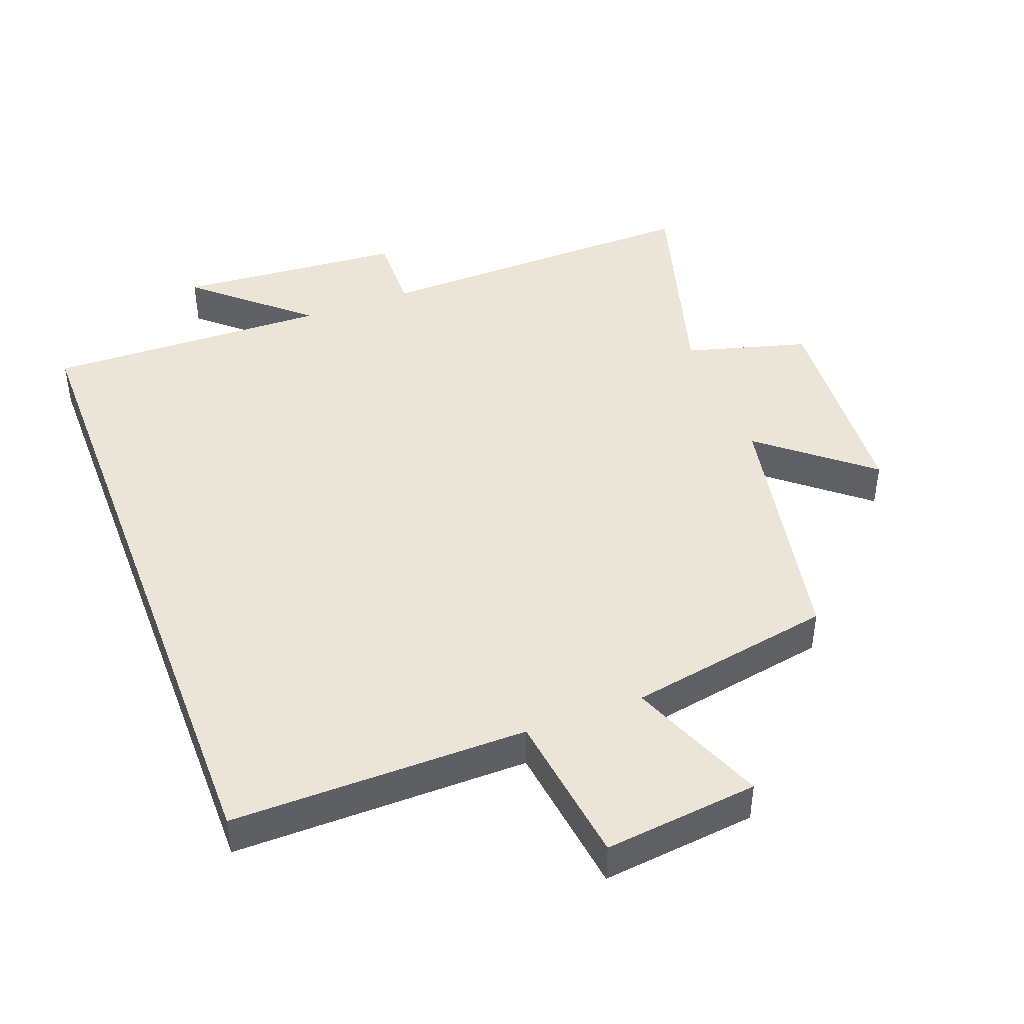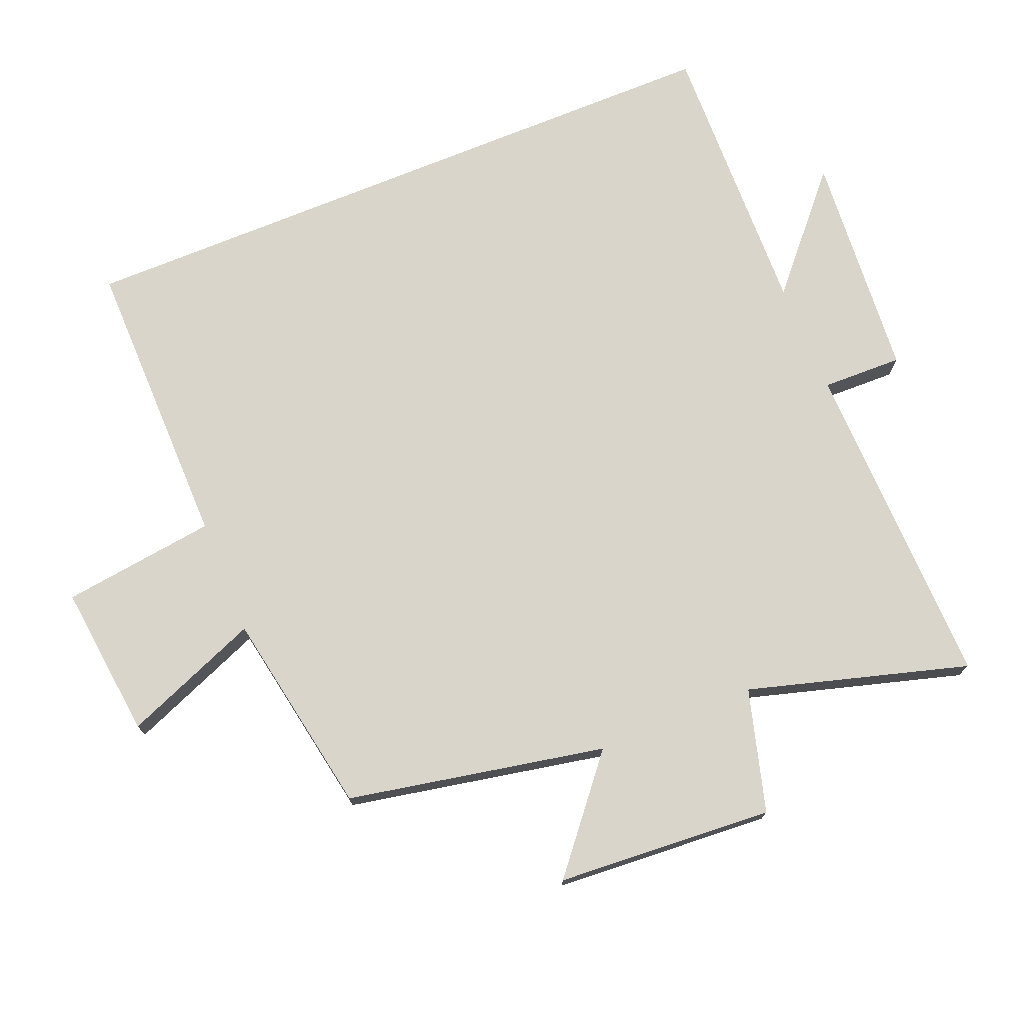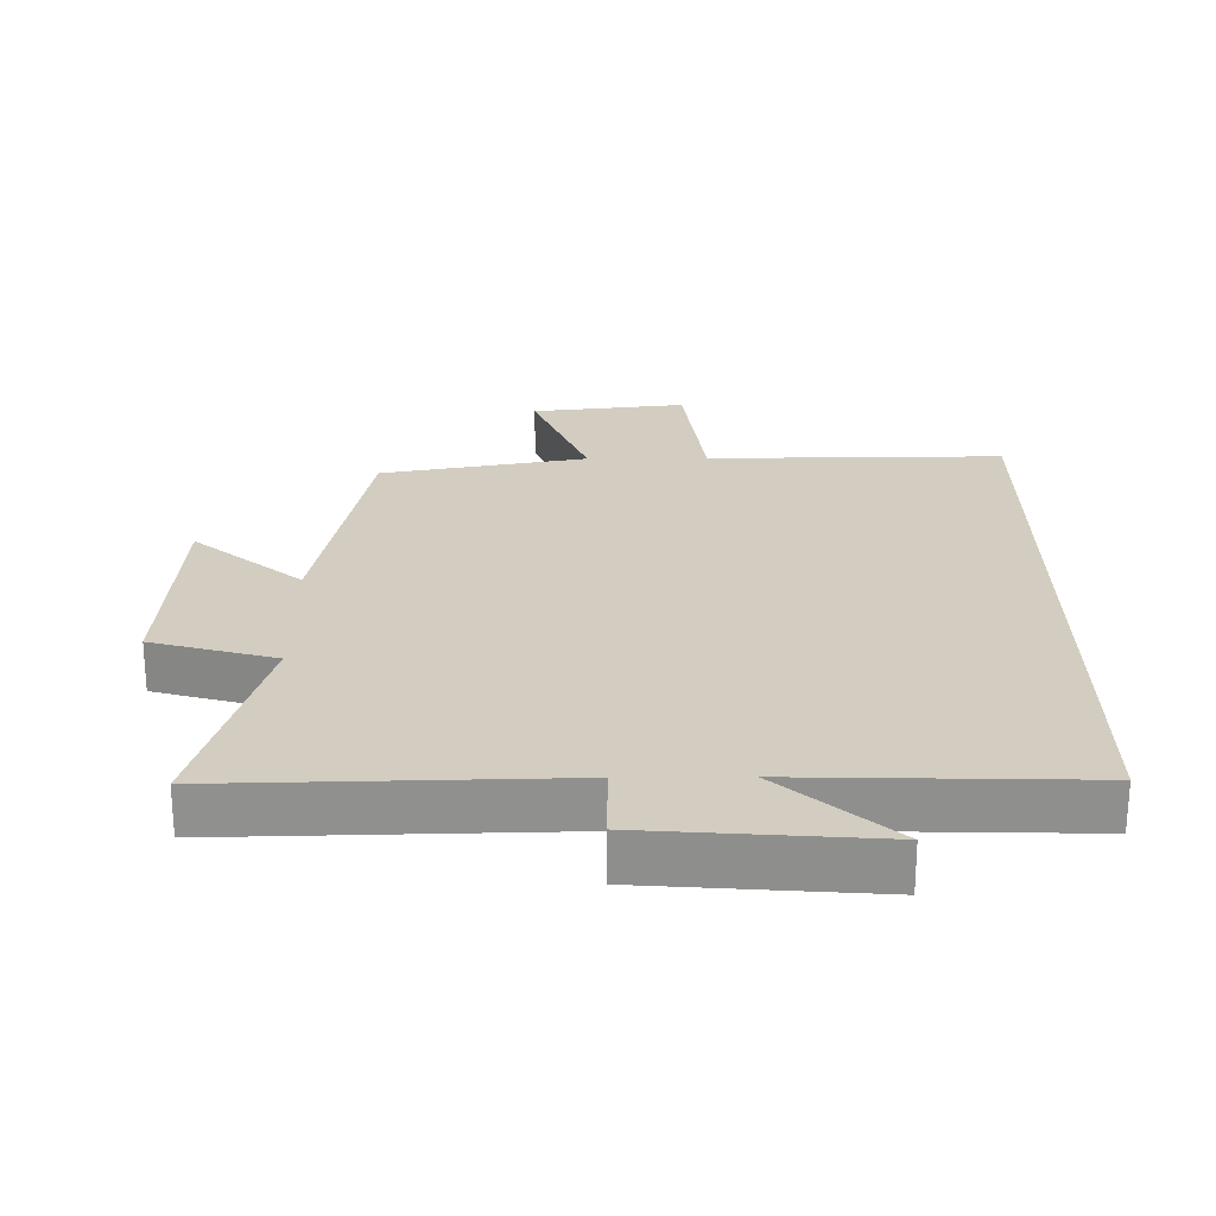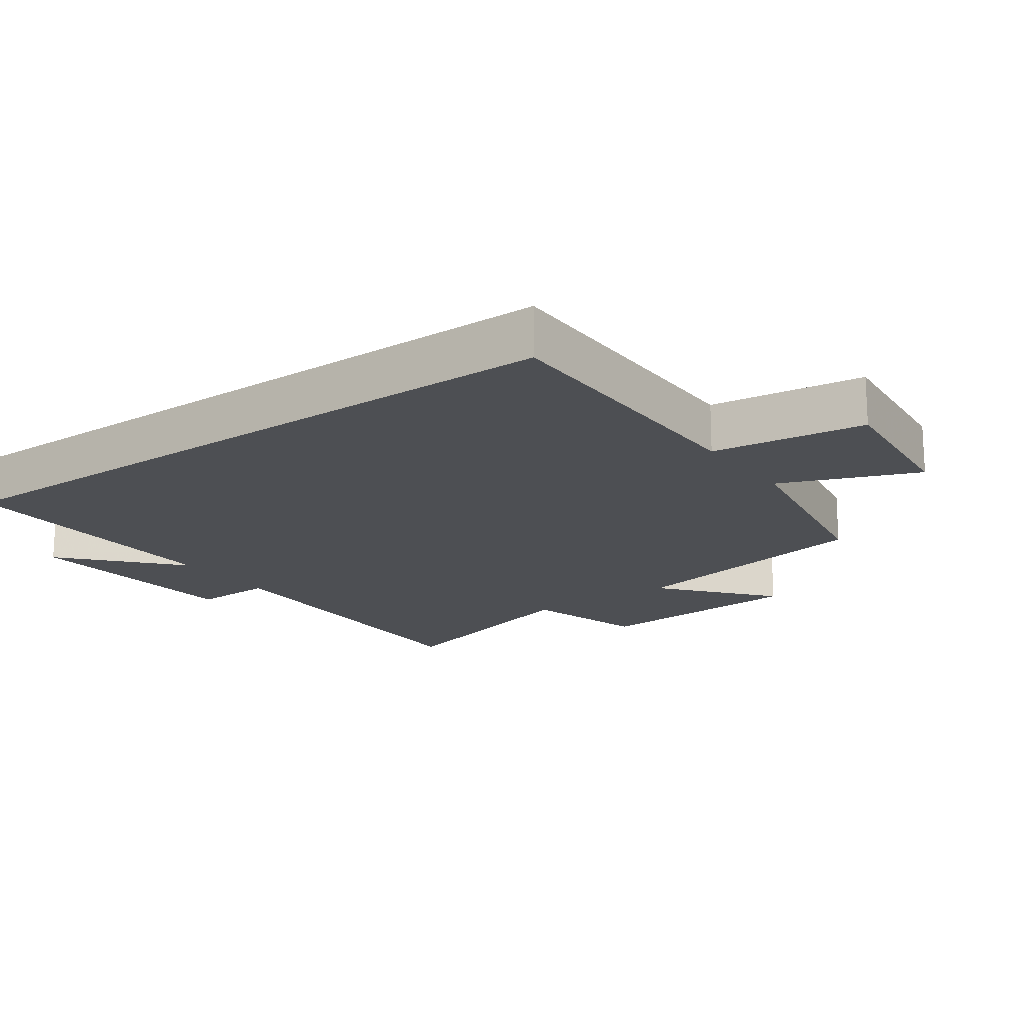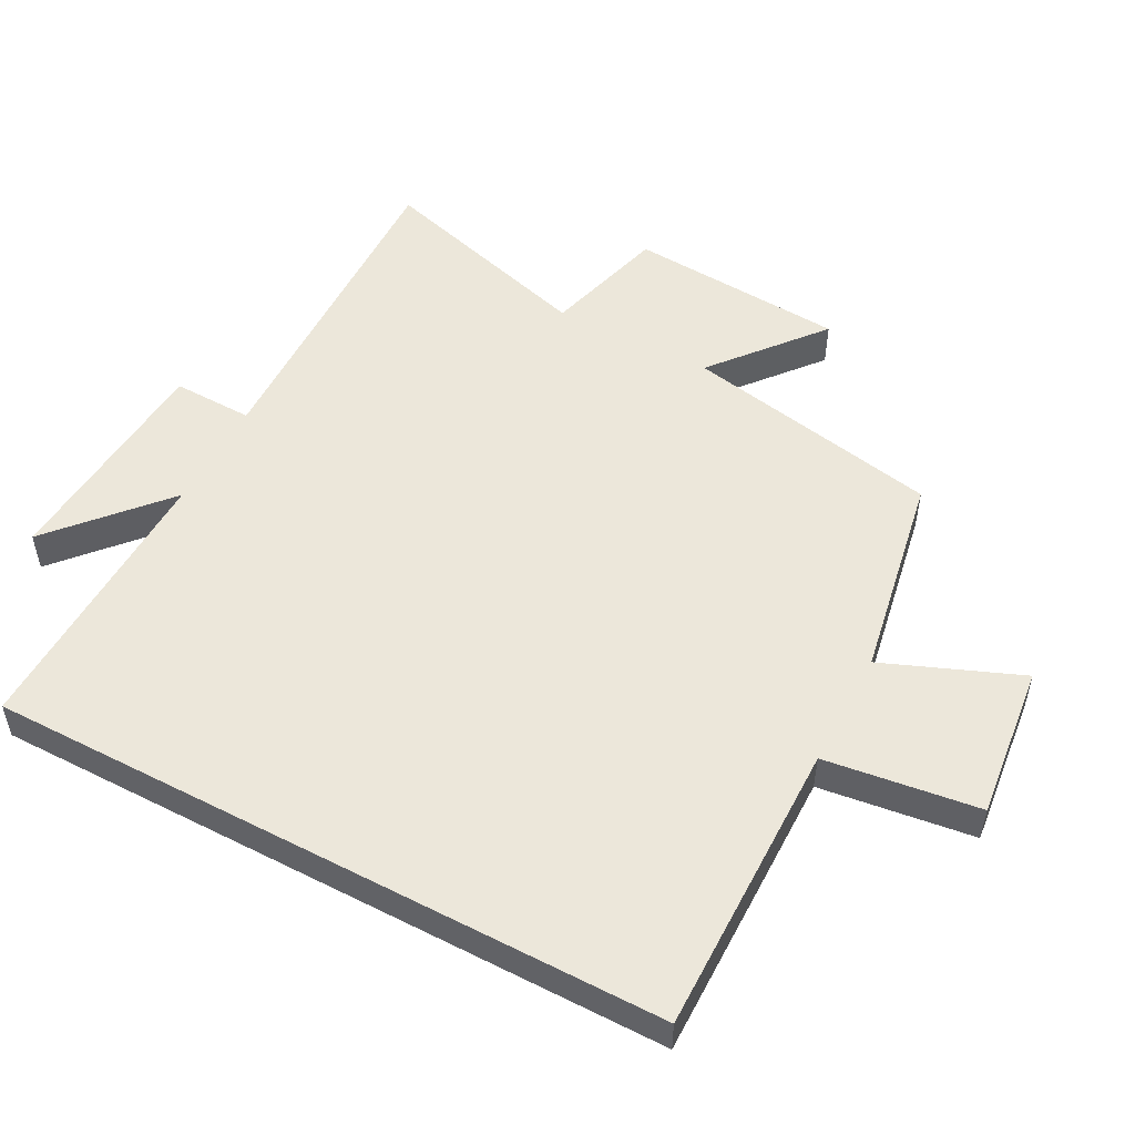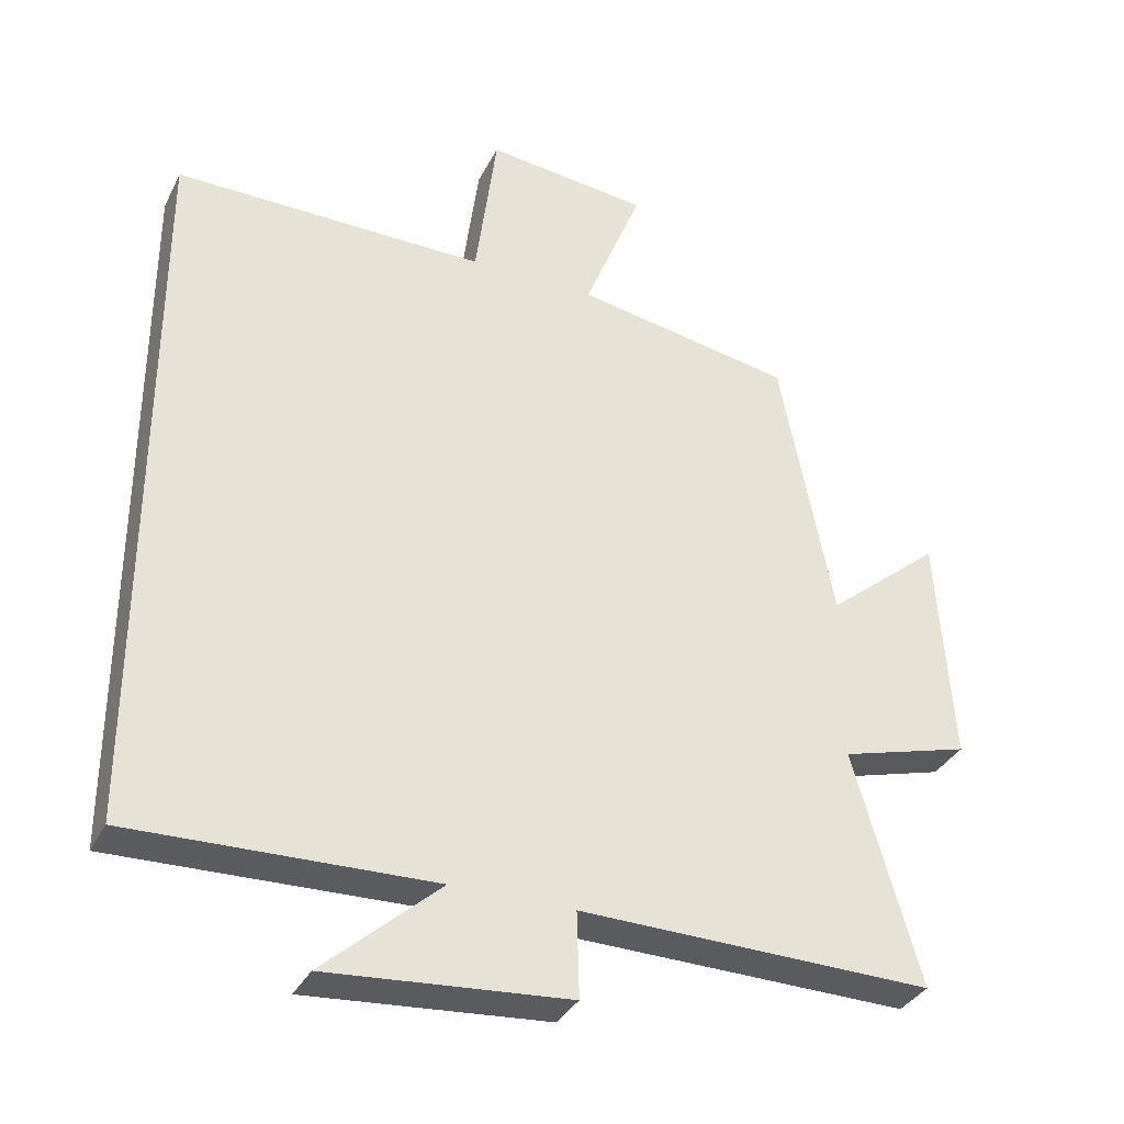
<metadata>
{"format":"obj","ext":"obj","renderer":"f3d","projection":"perspective","resolution":1024,"background":"white","views":[{"elev":44.3,"azim":-20.7,"up":"+Y"},{"elev":74.2,"azim":67.8,"up":"+Y"},{"elev":24.6,"azim":179.5,"up":"+Y"},{"elev":-17.7,"azim":-54.1,"up":"+Y"},{"elev":52.4,"azim":-62.1,"up":"+Y"},{"elev":-34.4,"azim":-23.8,"up":"+Z"}]}
</metadata>
<code>
v 0.425 0.07 0.444
v 0.5 0.07 0.059
v 0.661 0.07 0.192
v 0.683 0.07 -0.132
v 0.5 0.07 -0.183
v 0.594 0.07 -0.511
v 0.096 0.07 -0.5
v 0.099 0.07 -0.62
v -0.241 0.07 -0.646
v -0.076 0.07 -0.5
v -0.5 0.07 -0.511
v -0.5 0.07 0.504
v -0.06 0.07 0.5
v -0.03 0.07 0.73
v 0.2 0.07 0.704
v 0.118 0.07 0.5
v 0.425 0 0.444
v 0.5 0 0.059
v 0.661 0 0.192
v 0.683 0 -0.132
v 0.5 0 -0.183
v 0.594 0 -0.511
v 0.096 0 -0.5
v 0.099 0 -0.62
v -0.241 0 -0.646
v -0.076 0 -0.5
v -0.5 0 -0.511
v -0.5 0 0.504
v -0.06 0 0.5
v -0.03 0 0.73
v 0.2 0 0.704
v 0.118 0 0.5
f 13 14 15 16
f 13 16 1 2
f 10 11 12 13
f 10 13 2
f 7 8 9 10
f 7 10 2 3
f 5 6 7
f 5 7 3
f 3 4 5
f 32 31 30 29
f 18 17 32 29
f 29 28 27 26
f 18 29 26
f 26 25 24 23
f 19 18 26 23
f 23 22 21
f 19 23 21
f 21 20 19
f 1 17 18 2
f 2 18 19 3
f 3 19 20 4
f 4 20 21 5
f 5 21 22 6
f 6 22 23 7
f 7 23 24 8
f 8 24 25 9
f 9 25 26 10
f 10 26 27 11
f 11 27 28 12
f 12 28 29 13
f 13 29 30 14
f 14 30 31 15
f 15 31 32 16
f 16 32 17 1

</code>
